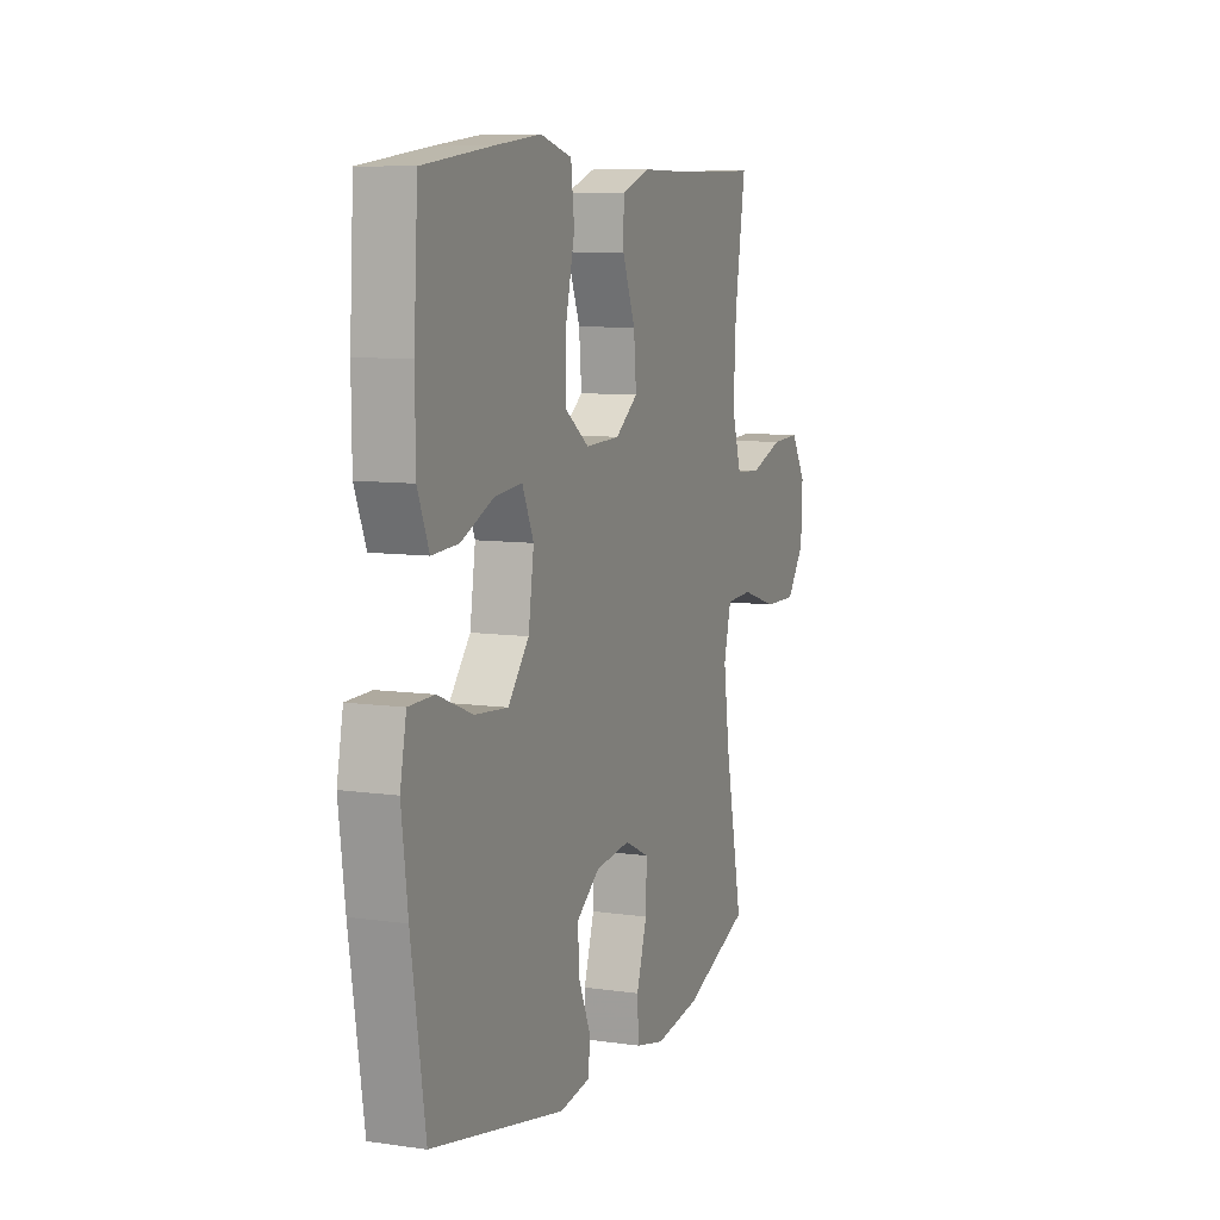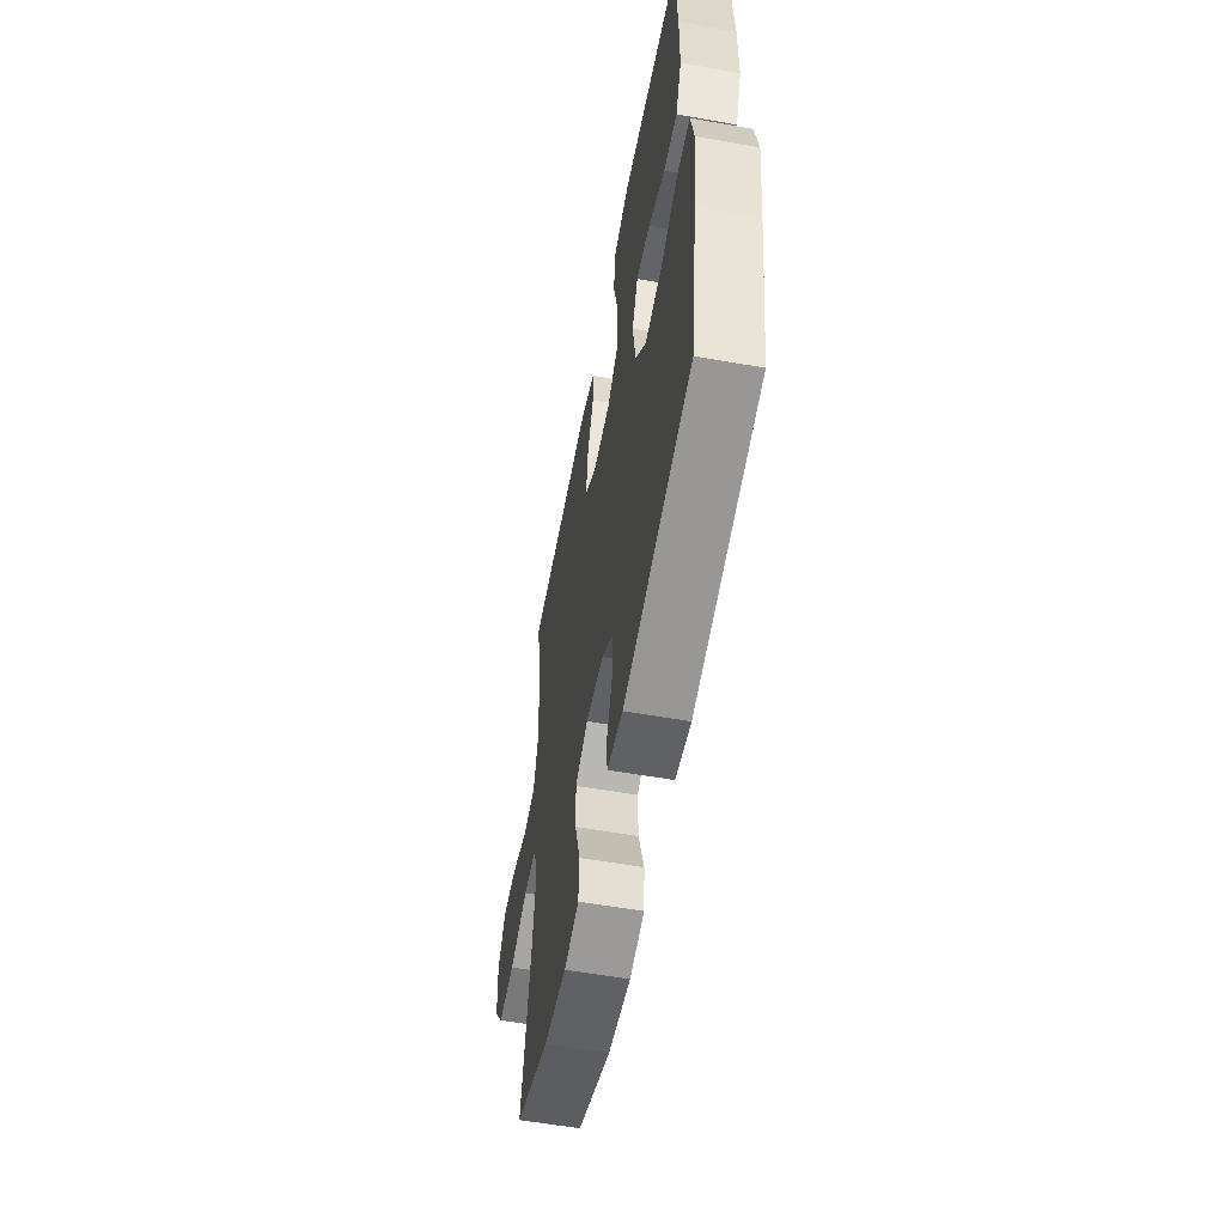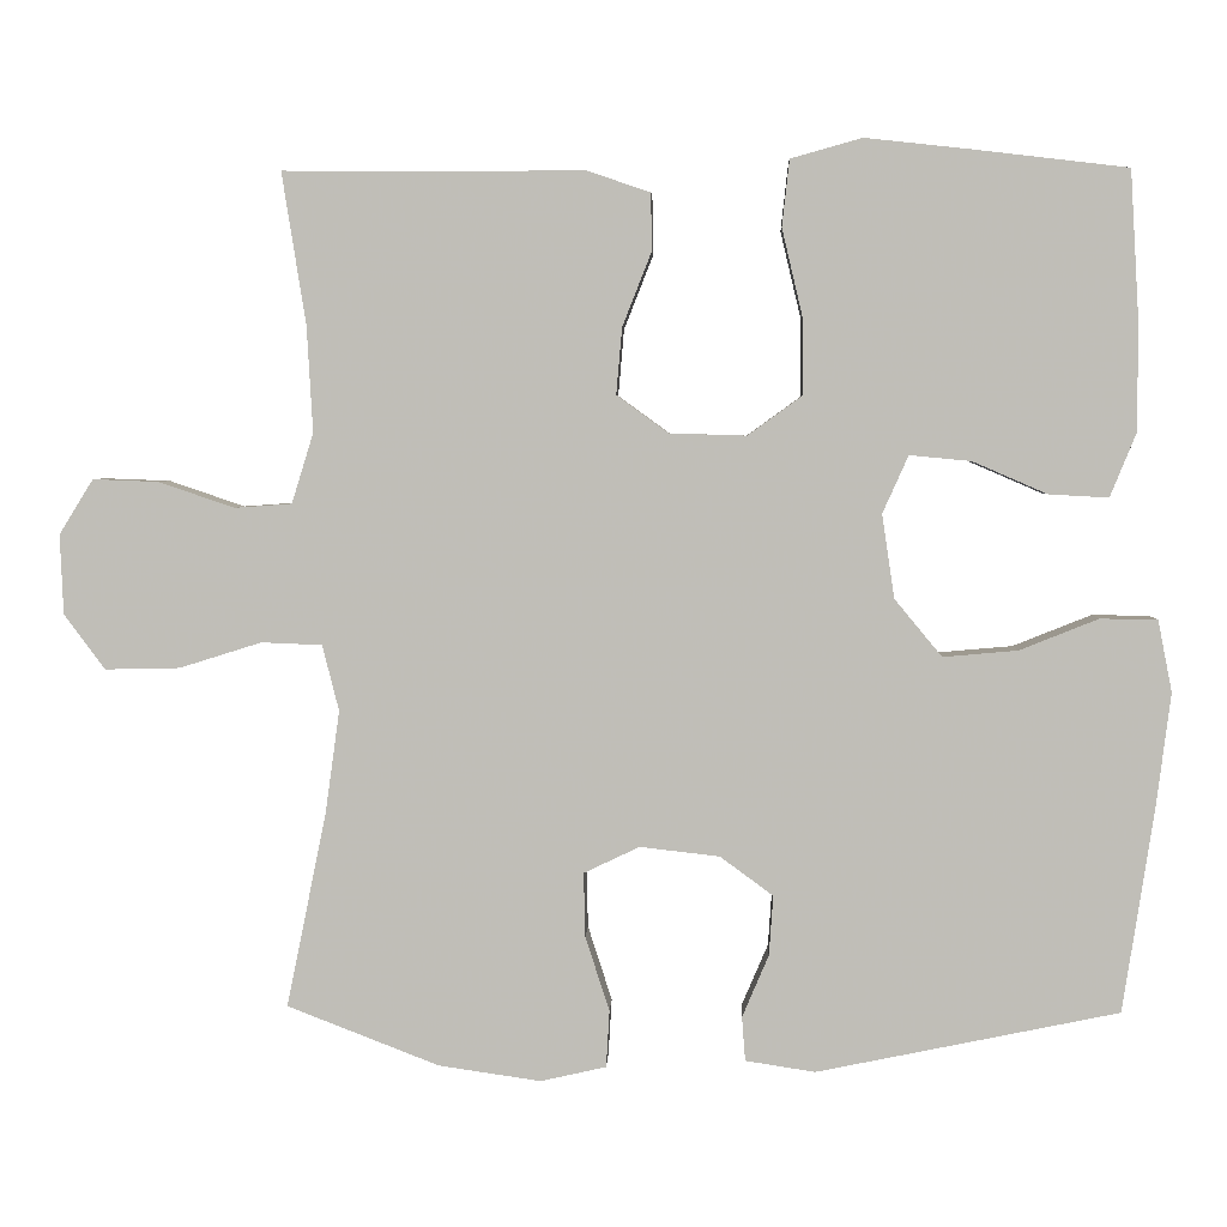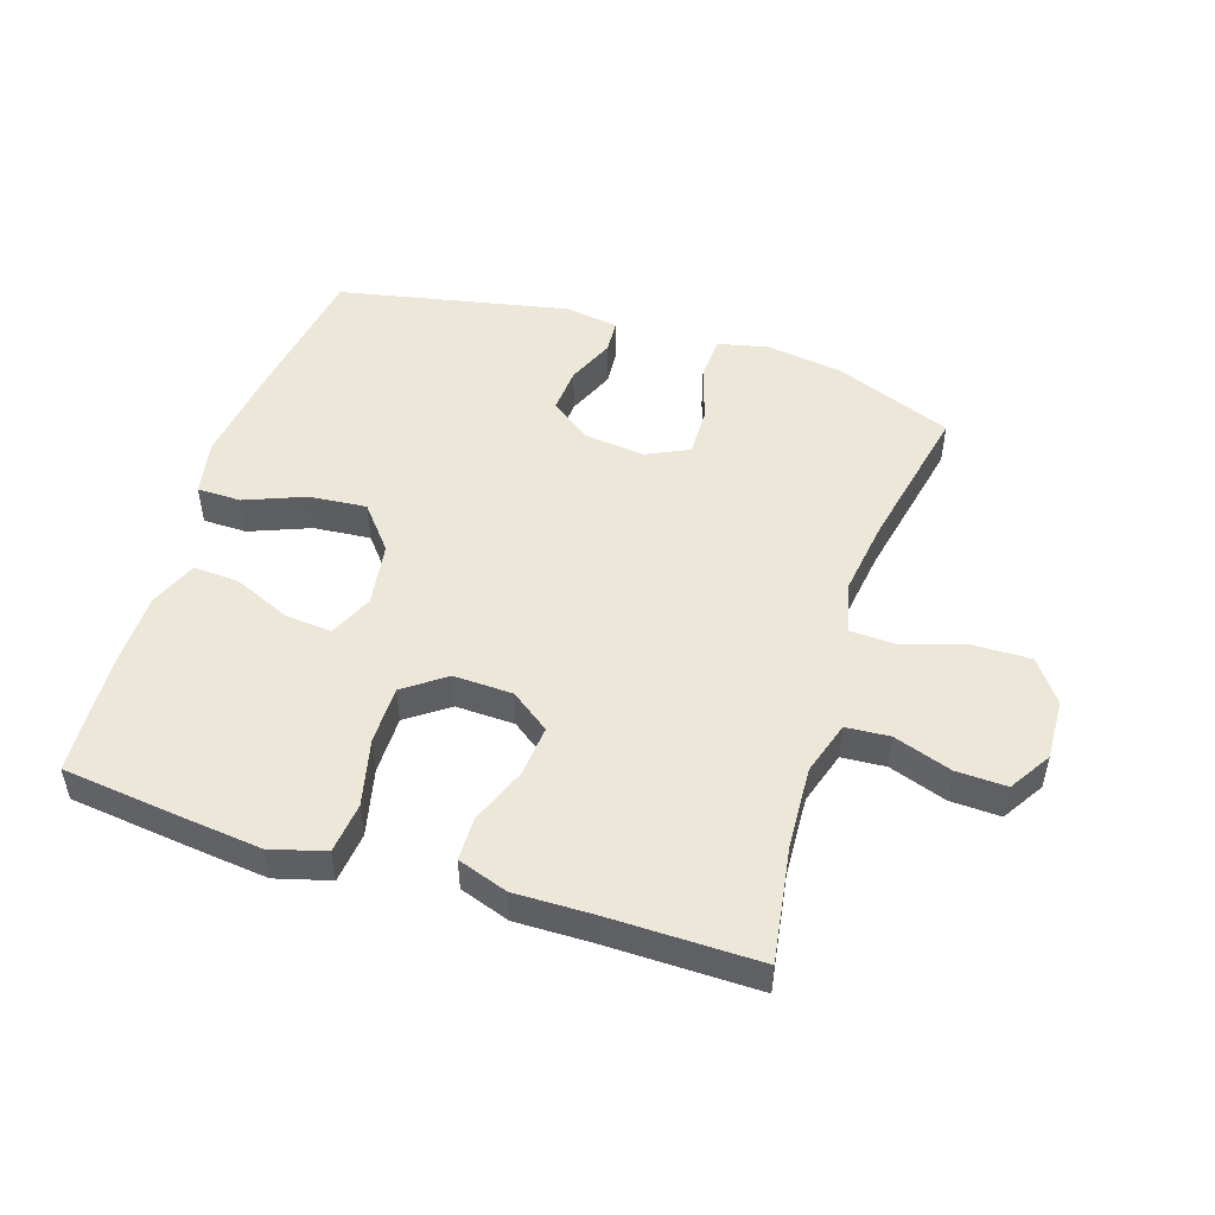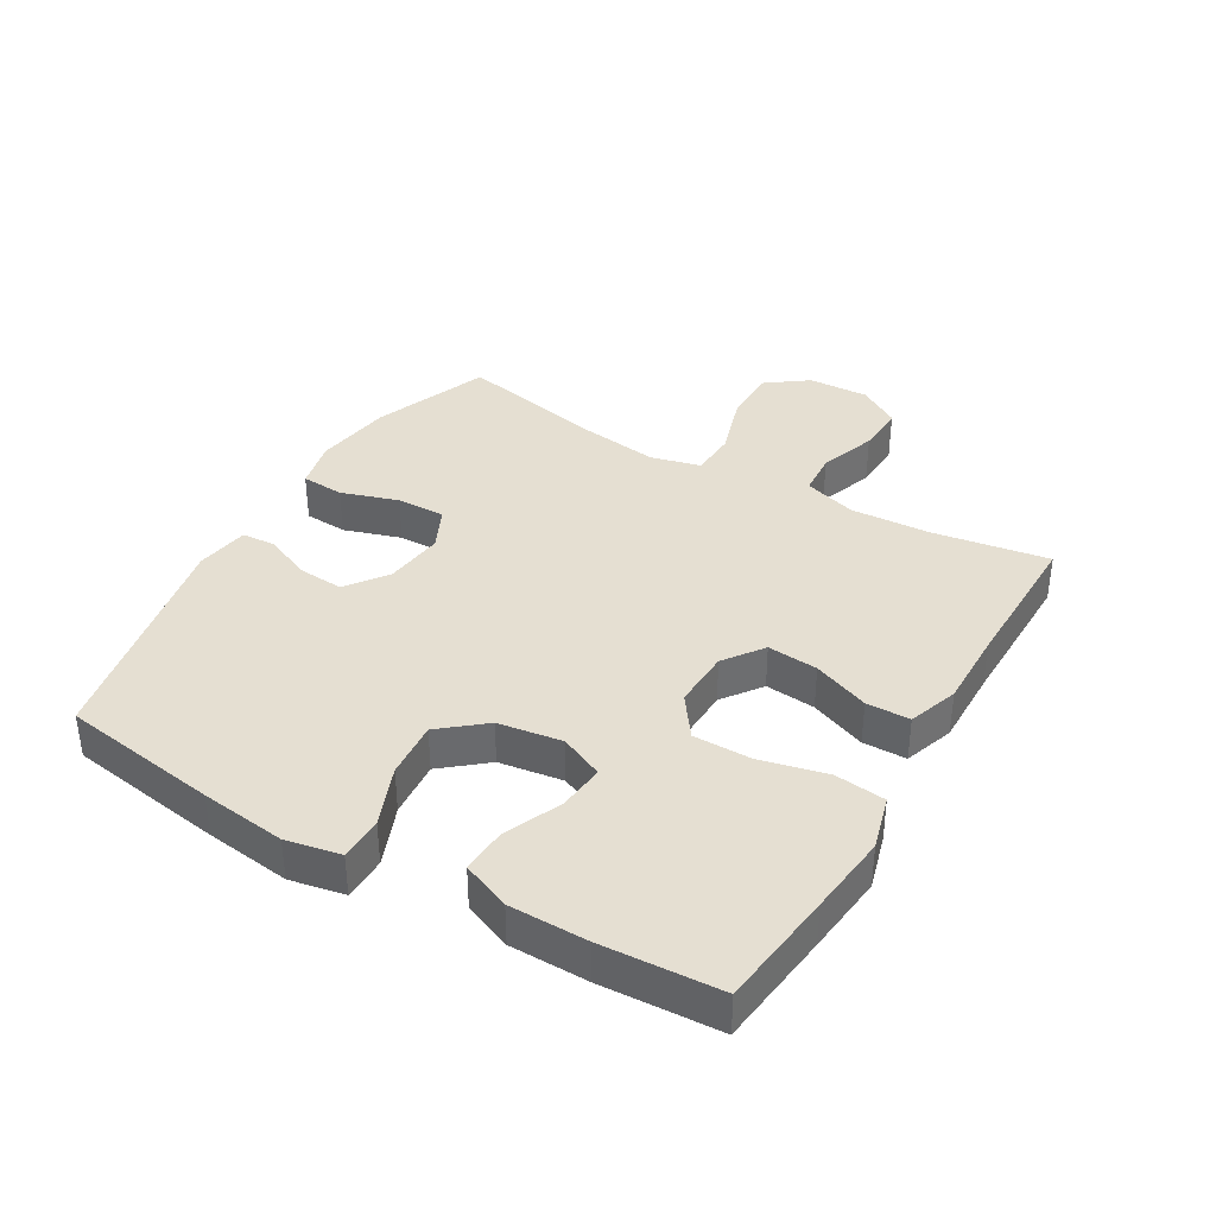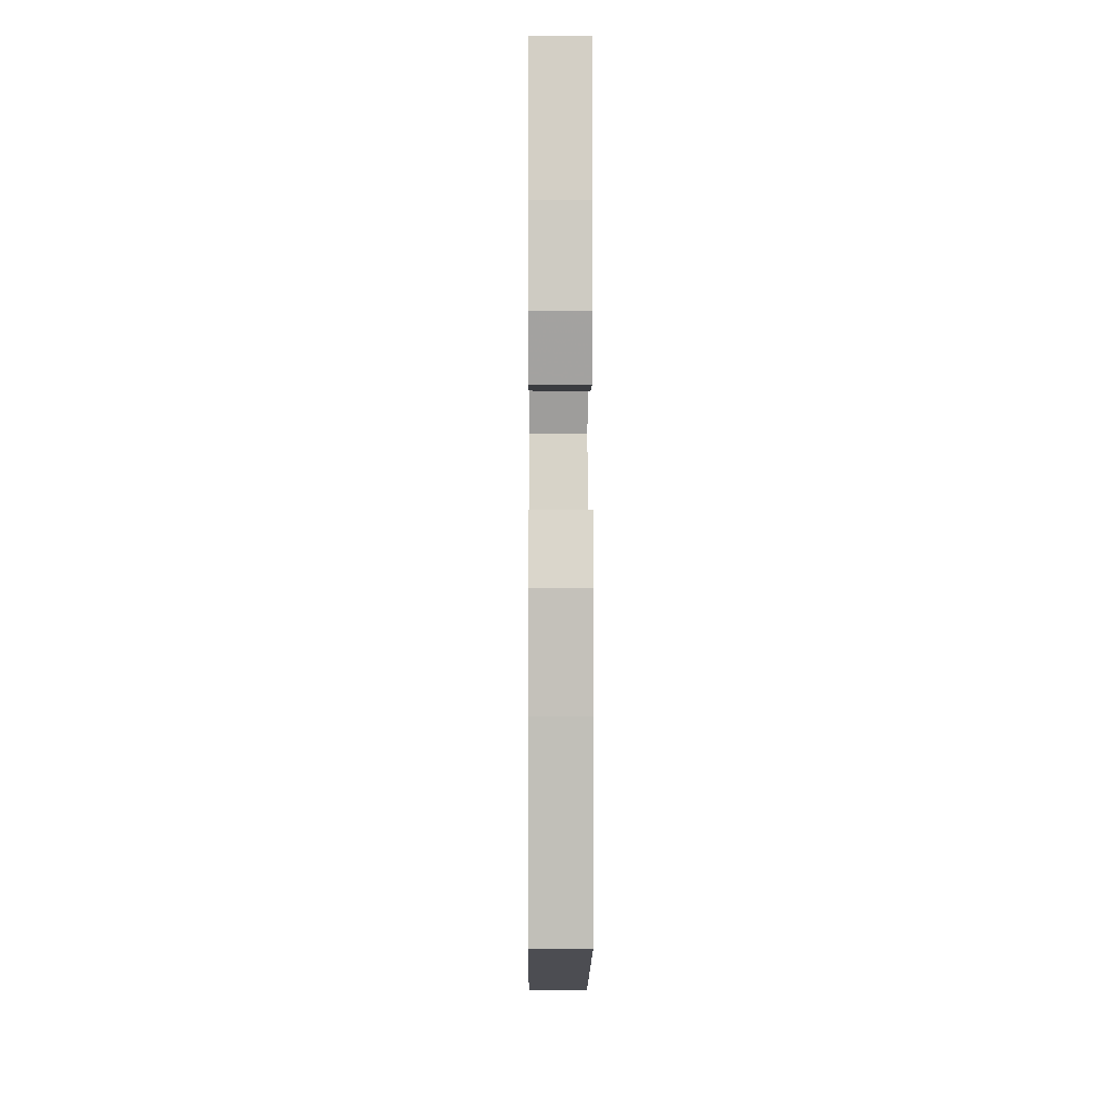
<metadata>
{"format":"obj","ext":"obj","renderer":"f3d","projection":"perspective","resolution":1024,"background":"white","views":[{"elev":8.7,"azim":-68.7,"up":"+Z"},{"elev":-56.5,"azim":-100.5,"up":"+Z"},{"elev":3.7,"azim":-177.8,"up":"+Z"},{"elev":50.0,"azim":17.9,"up":"+Y"},{"elev":37.4,"azim":-59.6,"up":"+Y"},{"elev":-4.8,"azim":-90.4,"up":"+Z"}]}
</metadata>
<code>
v -0.5 0.07 -0.5
v -0.538 0.07 -0.251
v -0.555 0.07 -0.116
v -0.538 0.07 -0.03
v -0.469 0.07 -0.029
v -0.374 0.07 -0.067
v -0.284 0.07 -0.075
v -0.227 0.07 -0.006
v -0.212 0.07 0.095
v -0.243 0.07 0.164
v -0.317 0.07 0.157
v -0.407 0.07 0.118
v -0.479 0.07 0.114
v -0.51 0.07 0.19
v -0.511 0.07 0.313
v -0.5 0.07 0.5
v -0.315 0.07 0.522
v -0.187 0.07 0.536
v -0.101 0.07 0.512
v -0.092 0.07 0.432
v -0.117 0.07 0.326
v -0.117 0.07 0.234
v -0.052 0.07 0.187
v 0.041 0.07 0.19
v 0.103 0.07 0.235
v 0.096 0.07 0.315
v 0.061 0.07 0.404
v 0.062 0.07 0.473
v 0.141 0.07 0.5
v 0.264 0.07 0.498
v 0.5 0.07 0.5
v 0.471 0.07 0.317
v 0.464 0.07 0.19
v 0.49 0.07 0.106
v 0.559 0.07 0.101
v 0.65 0.07 0.132
v 0.729 0.07 0.135
v 0.77 0.07 0.069
v 0.766 0.07 -0.027
v 0.717 0.07 -0.093
v 0.627 0.07 -0.091
v 0.528 0.07 -0.06
v 0.455 0.07 -0.063
v 0.435 0.07 -0.142
v 0.452 0.07 -0.265
v 0.5 0.07 -0.5
v 0.317 0.07 -0.571
v 0.194 0.07 -0.589
v 0.115 0.07 -0.571
v 0.111 0.07 -0.503
v 0.14 0.07 -0.413
v 0.142 0.07 -0.336
v 0.075 0.07 -0.304
v -0.021 0.07 -0.315
v -0.085 0.07 -0.362
v -0.08 0.07 -0.434
v -0.048 0.07 -0.509
v -0.052 0.07 -0.562
v -0.136 0.07 -0.575
v -0.5 0 -0.5
v -0.538 0 -0.251
v -0.555 0 -0.116
v -0.538 0 -0.03
v -0.469 0 -0.029
v -0.374 0 -0.067
v -0.284 0 -0.075
v -0.227 0 -0.006
v -0.212 0 0.095
v -0.243 0 0.164
v -0.317 0 0.157
v -0.407 0 0.118
v -0.479 0 0.114
v -0.51 0 0.19
v -0.511 0 0.313
v -0.5 0 0.5
v -0.315 0 0.522
v -0.187 0 0.536
v -0.101 0 0.512
v -0.092 0 0.432
v -0.117 0 0.326
v -0.117 0 0.234
v -0.052 0 0.187
v 0.041 0 0.19
v 0.103 0 0.235
v 0.096 0 0.315
v 0.061 0 0.404
v 0.062 0 0.473
v 0.141 0 0.5
v 0.264 0 0.498
v 0.5 0 0.5
v 0.471 0 0.317
v 0.464 0 0.19
v 0.49 0 0.106
v 0.559 0 0.101
v 0.65 0 0.132
v 0.729 0 0.135
v 0.77 0 0.069
v 0.766 0 -0.027
v 0.717 0 -0.093
v 0.627 0 -0.091
v 0.528 0 -0.06
v 0.455 0 -0.063
v 0.435 0 -0.142
v 0.452 0 -0.265
v 0.5 0 -0.5
v 0.317 0 -0.571
v 0.194 0 -0.589
v 0.115 0 -0.571
v 0.111 0 -0.503
v 0.14 0 -0.413
v 0.142 0 -0.336
v 0.075 0 -0.304
v -0.021 0 -0.315
v -0.085 0 -0.362
v -0.08 0 -0.434
v -0.048 0 -0.509
v -0.052 0 -0.562
v -0.136 0 -0.575
f 56 57 58 59
f 55 56 59 1
f 54 55 1 2
f 53 54 2 3
f 48 49 50 51
f 48 51 52
f 45 46 47 48
f 44 45 48 52
f 43 44 52 53
f 39 40 41 42
f 39 42 43
f 38 39 43
f 35 36 37 38
f 34 35 38 43
f 33 34 43 53
f 30 31 32
f 26 27 28 29
f 25 26 29 30
f 18 19 20 21
f 18 21 22
f 17 18 22
f 16 17 22
f 15 16 22 23
f 11 12 13 14
f 10 11 14 15
f 3 4 5 6
f 3 6 7
f 53 3 7
f 33 53 7 8
f 25 30 32 33
f 24 25 33 8
f 23 24 8 9
f 10 15 23
f 9 10 23
f 118 117 116 115
f 60 118 115 114
f 61 60 114 113
f 62 61 113 112
f 110 109 108 107
f 111 110 107
f 107 106 105 104
f 111 107 104 103
f 112 111 103 102
f 101 100 99 98
f 102 101 98
f 102 98 97
f 97 96 95 94
f 102 97 94 93
f 112 102 93 92
f 91 90 89
f 88 87 86 85
f 89 88 85 84
f 80 79 78 77
f 81 80 77
f 81 77 76
f 81 76 75
f 82 81 75 74
f 73 72 71 70
f 74 73 70 69
f 65 64 63 62
f 66 65 62
f 66 62 112
f 67 66 112 92
f 92 91 89 84
f 67 92 84 83
f 68 67 83 82
f 82 74 69
f 82 69 68
f 1 60 61 2
f 2 61 62 3
f 3 62 63 4
f 4 63 64 5
f 5 64 65 6
f 6 65 66 7
f 7 66 67 8
f 8 67 68 9
f 9 68 69 10
f 10 69 70 11
f 11 70 71 12
f 12 71 72 13
f 13 72 73 14
f 14 73 74 15
f 15 74 75 16
f 16 75 76 17
f 17 76 77 18
f 18 77 78 19
f 19 78 79 20
f 20 79 80 21
f 21 80 81 22
f 22 81 82 23
f 23 82 83 24
f 24 83 84 25
f 25 84 85 26
f 26 85 86 27
f 27 86 87 28
f 28 87 88 29
f 29 88 89 30
f 30 89 90 31
f 31 90 91 32
f 32 91 92 33
f 33 92 93 34
f 34 93 94 35
f 35 94 95 36
f 36 95 96 37
f 37 96 97 38
f 38 97 98 39
f 39 98 99 40
f 40 99 100 41
f 41 100 101 42
f 42 101 102 43
f 43 102 103 44
f 44 103 104 45
f 45 104 105 46
f 46 105 106 47
f 47 106 107 48
f 48 107 108 49
f 49 108 109 50
f 50 109 110 51
f 51 110 111 52
f 52 111 112 53
f 53 112 113 54
f 54 113 114 55
f 55 114 115 56
f 56 115 116 57
f 57 116 117 58
f 58 117 118 59
f 59 118 60 1

</code>
